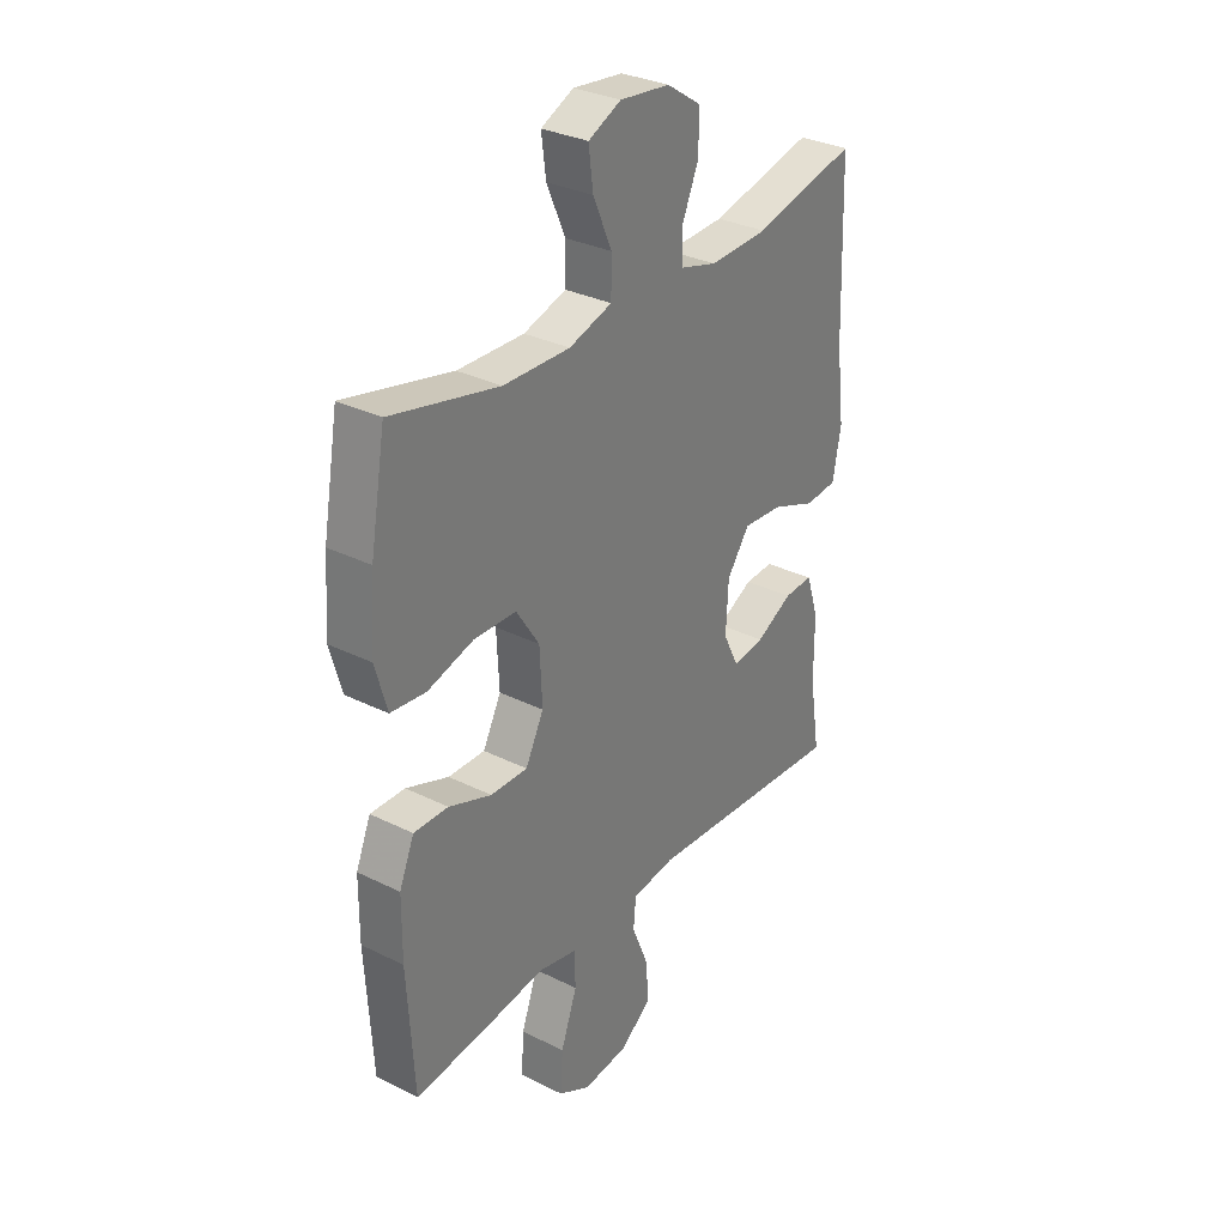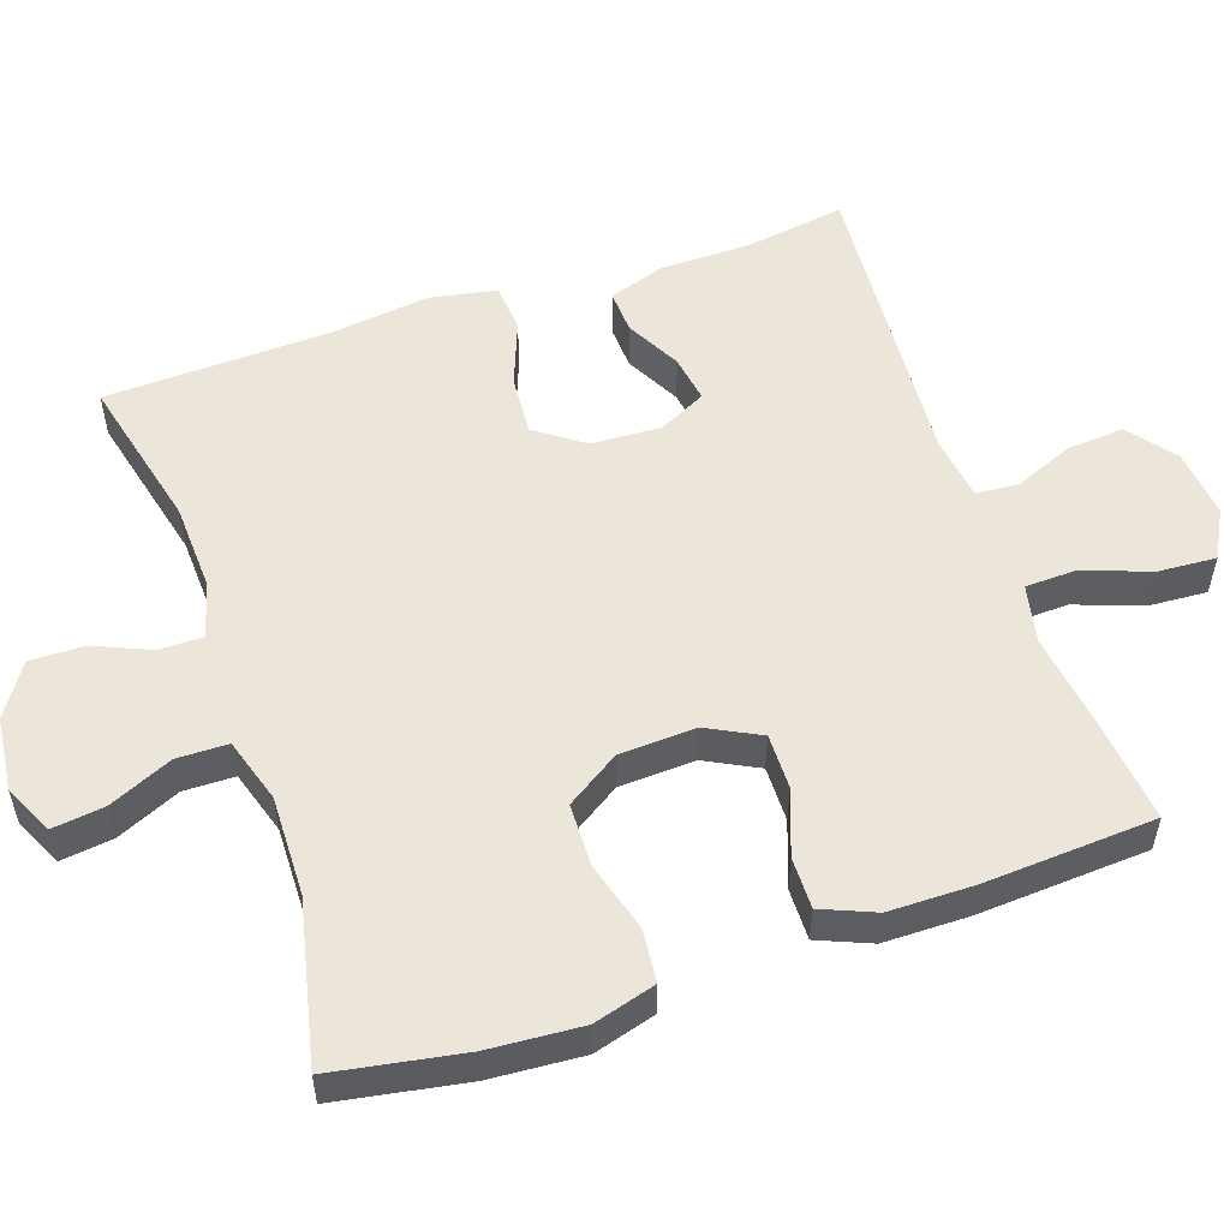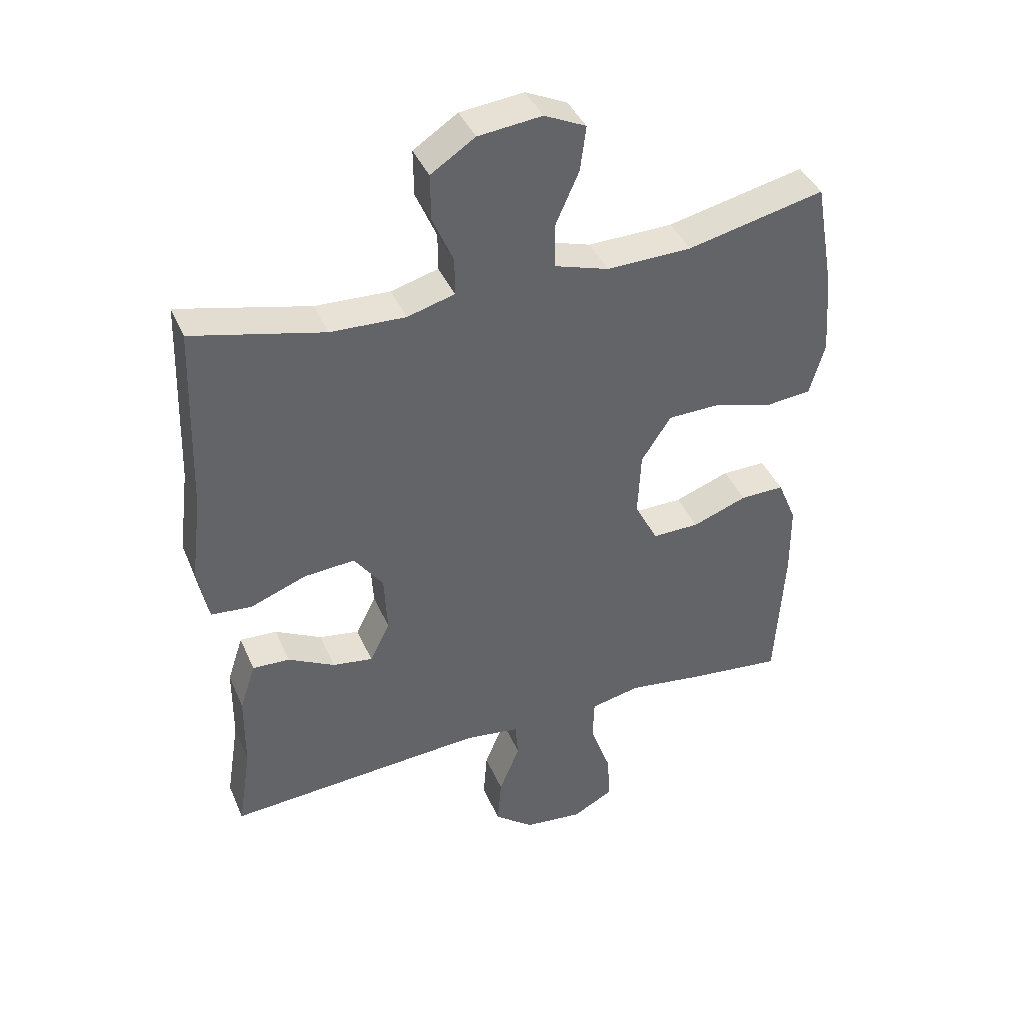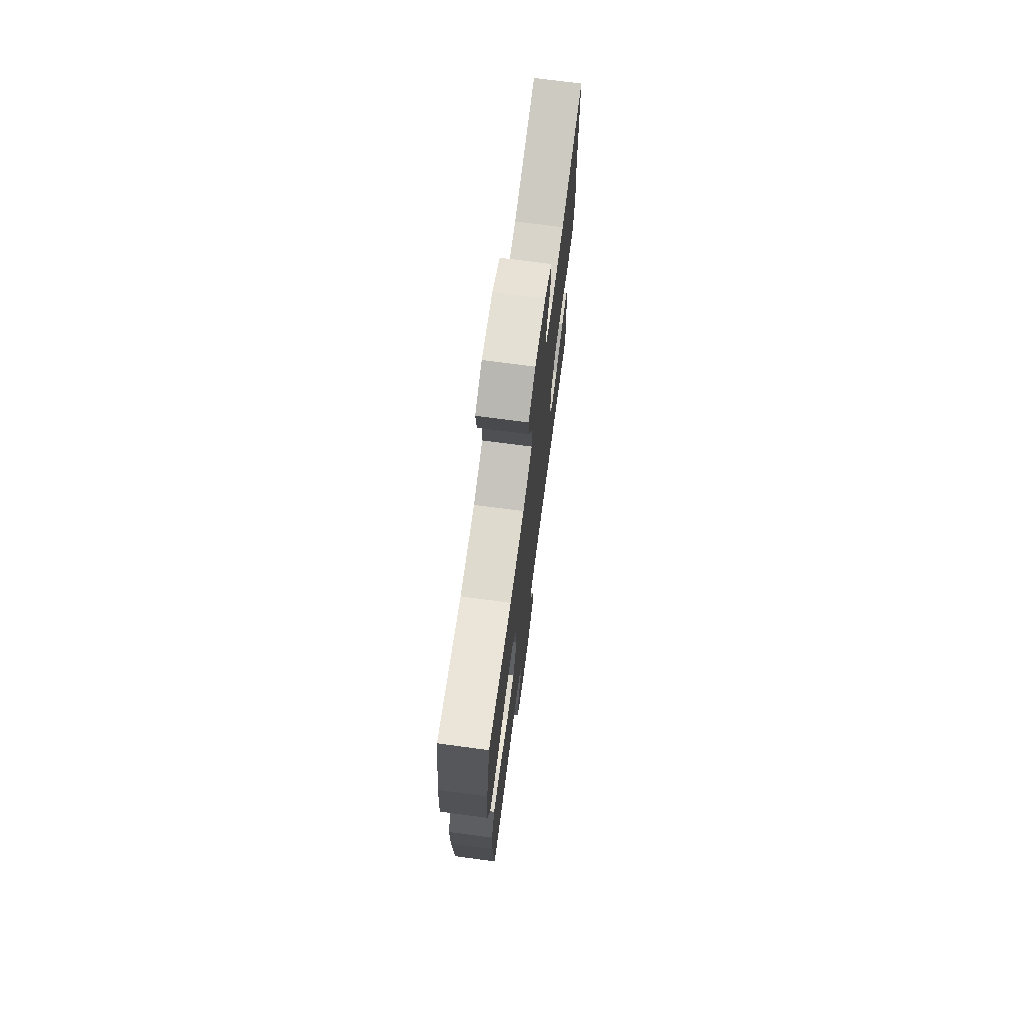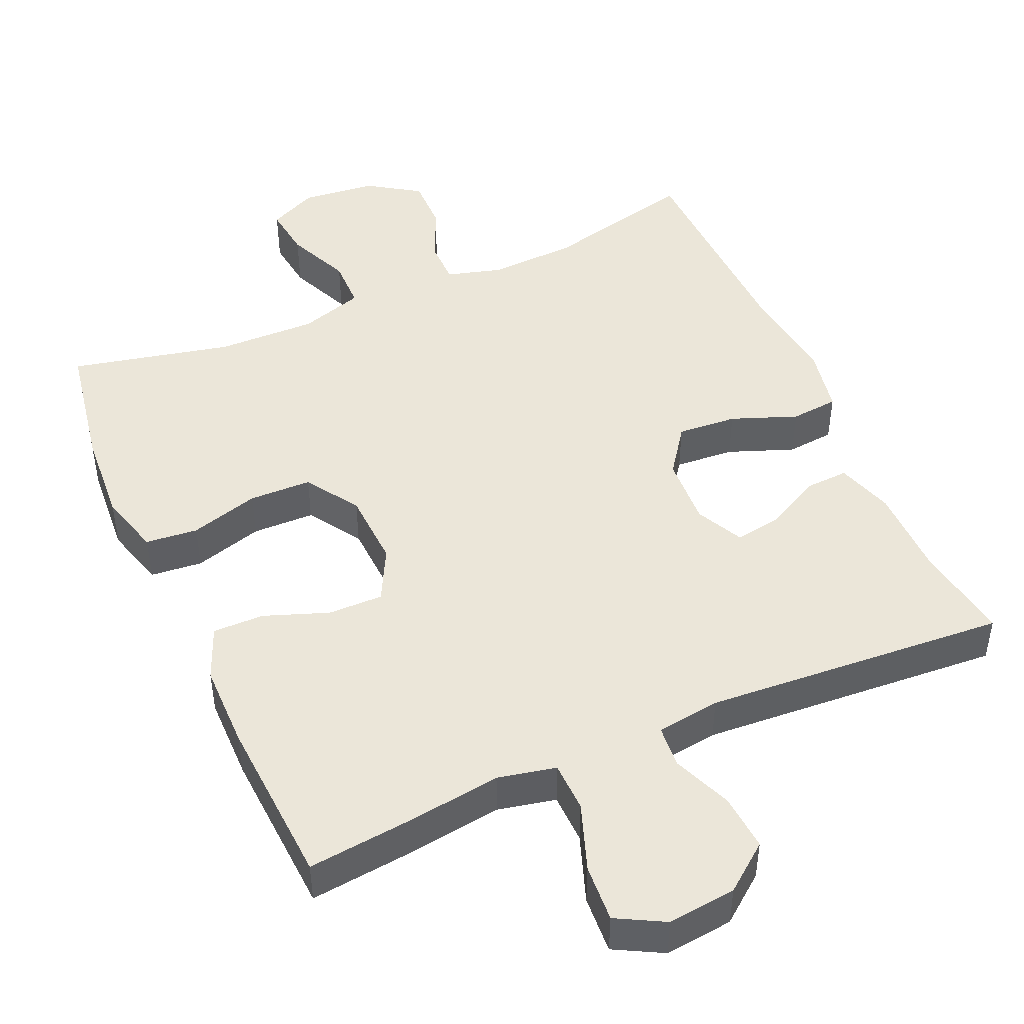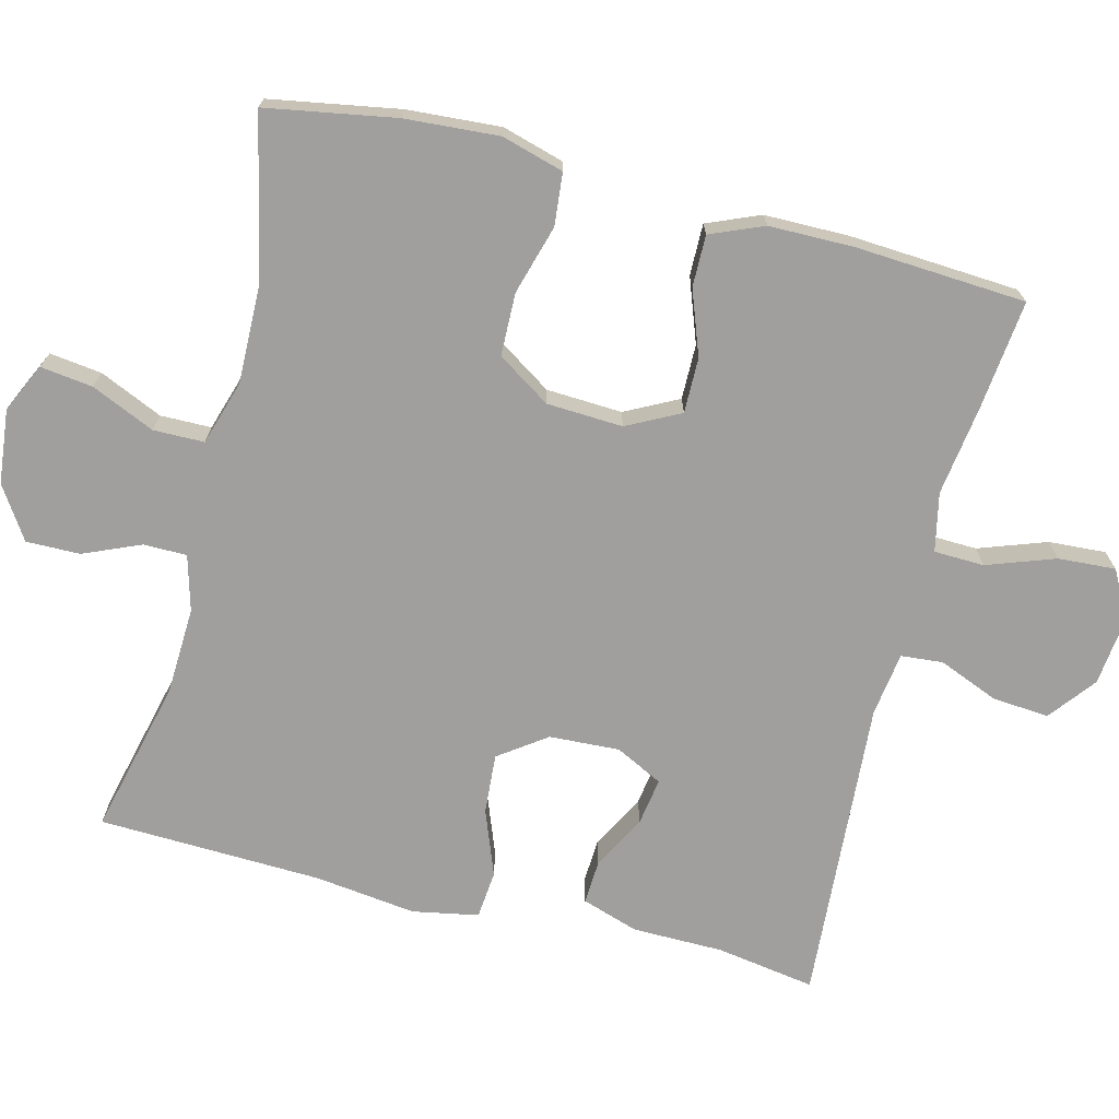
<metadata>
{"format":"obj","ext":"obj","renderer":"f3d","projection":"perspective","resolution":1024,"background":"white","views":[{"elev":31.3,"azim":125.3,"up":"+Z"},{"elev":54.2,"azim":71.1,"up":"+Y"},{"elev":40.6,"azim":-21.9,"up":"+Z"},{"elev":72.5,"azim":97.6,"up":"+Z"},{"elev":46.9,"azim":156.2,"up":"+Y"},{"elev":-71.4,"azim":75.7,"up":"+Y"}]}
</metadata>
<code>
v -0.5 0.07 0.5
v -0.291 0.07 0.45
v -0.172 0.07 0.445
v -0.097 0.07 0.466
v -0.097 0.07 0.525
v -0.13 0.07 0.602
v -0.131 0.07 0.675
v -0.061 0.07 0.721
v 0.04 0.07 0.732
v 0.106 0.07 0.701
v 0.097 0.07 0.63
v 0.059 0.07 0.544
v 0.06 0.07 0.475
v 0.147 0.07 0.448
v 0.282 0.07 0.451
v 0.5 0.07 0.5
v 0.531 0.07 0.324
v 0.54 0.07 0.197
v 0.516 0.07 0.113
v 0.445 0.07 0.106
v 0.351 0.07 0.133
v 0.266 0.07 0.131
v 0.219 0.07 0.059
v 0.214 0.07 -0.044
v 0.251 0.07 -0.116
v 0.326 0.07 -0.115
v 0.413 0.07 -0.083
v 0.483 0.07 -0.082
v 0.513 0.07 -0.154
v 0.514 0.07 -0.269
v 0.5 0.07 -0.5
v 0.352 0.07 -0.484
v 0.229 0.07 -0.467
v 0.15 0.07 -0.484
v 0.148 0.07 -0.552
v 0.181 0.07 -0.644
v 0.186 0.07 -0.722
v 0.121 0.07 -0.757
v 0.028 0.07 -0.747
v -0.035 0.07 -0.698
v -0.029 0.07 -0.621
v 0.004 0.07 -0.54
v -0.001 0.07 -0.483
v -0.088 0.07 -0.471
v -0.5 0.07 -0.5
v -0.479 0.07 -0.366
v -0.478 0.07 -0.243
v -0.453 0.07 -0.166
v -0.394 0.07 -0.169
v -0.32 0.07 -0.208
v -0.256 0.07 -0.218
v -0.224 0.07 -0.154
v -0.229 0.07 -0.059
v -0.275 0.07 0.005
v -0.356 0.07 -0.001
v -0.445 0.07 -0.035
v -0.51 0.07 -0.029
v -0.527 0.07 0.06
v -0.51 0.07 0.197
v -0.5 0 0.5
v -0.291 0 0.45
v -0.172 0 0.445
v -0.097 0 0.466
v -0.097 0 0.525
v -0.13 0 0.602
v -0.131 0 0.675
v -0.061 0 0.721
v 0.04 0 0.732
v 0.106 0 0.701
v 0.097 0 0.63
v 0.059 0 0.544
v 0.06 0 0.475
v 0.147 0 0.448
v 0.282 0 0.451
v 0.5 0 0.5
v 0.531 0 0.324
v 0.54 0 0.197
v 0.516 0 0.113
v 0.445 0 0.106
v 0.351 0 0.133
v 0.266 0 0.131
v 0.219 0 0.059
v 0.214 0 -0.044
v 0.251 0 -0.116
v 0.326 0 -0.115
v 0.413 0 -0.083
v 0.483 0 -0.082
v 0.513 0 -0.154
v 0.514 0 -0.269
v 0.5 0 -0.5
v 0.352 0 -0.484
v 0.229 0 -0.467
v 0.15 0 -0.484
v 0.148 0 -0.552
v 0.181 0 -0.644
v 0.186 0 -0.722
v 0.121 0 -0.757
v 0.028 0 -0.747
v -0.035 0 -0.698
v -0.029 0 -0.621
v 0.004 0 -0.54
v -0.001 0 -0.483
v -0.088 0 -0.471
v -0.5 0 -0.5
v -0.479 0 -0.366
v -0.478 0 -0.243
v -0.453 0 -0.166
v -0.394 0 -0.169
v -0.32 0 -0.208
v -0.256 0 -0.218
v -0.224 0 -0.154
v -0.229 0 -0.059
v -0.275 0 0.005
v -0.356 0 -0.001
v -0.445 0 -0.035
v -0.51 0 -0.029
v -0.527 0 0.06
v -0.51 0 0.197
f 56 57 58 59
f 55 56 59 1
f 54 55 1 2
f 53 54 2 3
f 52 53 3 4
f 47 48 49 50
f 46 47 50 51
f 44 45 46 51
f 43 44 51 52
f 39 40 41 42
f 39 42 43
f 38 39 43
f 35 36 37 38
f 34 35 38 43
f 33 34 43 52
f 26 27 28 29
f 25 26 29 30
f 18 19 20 21
f 18 21 22
f 15 16 17 18
f 14 15 18 22
f 13 14 22 23
f 9 10 11 12
f 9 12 13
f 8 9 13
f 5 6 7 8
f 4 5 8 13
f 25 30 31 32
f 24 25 32 33
f 4 13 23 24
f 4 24 33 52
f 118 117 116 115
f 60 118 115 114
f 61 60 114 113
f 62 61 113 112
f 63 62 112 111
f 109 108 107 106
f 110 109 106 105
f 110 105 104 103
f 111 110 103 102
f 101 100 99 98
f 102 101 98
f 102 98 97
f 97 96 95 94
f 102 97 94 93
f 111 102 93 92
f 88 87 86 85
f 89 88 85 84
f 80 79 78 77
f 81 80 77
f 77 76 75 74
f 81 77 74 73
f 82 81 73 72
f 71 70 69 68
f 72 71 68
f 72 68 67
f 67 66 65 64
f 72 67 64 63
f 91 90 89 84
f 92 91 84 83
f 83 82 72 63
f 111 92 83 63
f 1 60 61 2
f 2 61 62 3
f 3 62 63 4
f 4 63 64 5
f 5 64 65 6
f 6 65 66 7
f 7 66 67 8
f 8 67 68 9
f 9 68 69 10
f 10 69 70 11
f 11 70 71 12
f 12 71 72 13
f 13 72 73 14
f 14 73 74 15
f 15 74 75 16
f 16 75 76 17
f 17 76 77 18
f 18 77 78 19
f 19 78 79 20
f 20 79 80 21
f 21 80 81 22
f 22 81 82 23
f 23 82 83 24
f 24 83 84 25
f 25 84 85 26
f 26 85 86 27
f 27 86 87 28
f 28 87 88 29
f 29 88 89 30
f 30 89 90 31
f 31 90 91 32
f 32 91 92 33
f 33 92 93 34
f 34 93 94 35
f 35 94 95 36
f 36 95 96 37
f 37 96 97 38
f 38 97 98 39
f 39 98 99 40
f 40 99 100 41
f 41 100 101 42
f 42 101 102 43
f 43 102 103 44
f 44 103 104 45
f 45 104 105 46
f 46 105 106 47
f 47 106 107 48
f 48 107 108 49
f 49 108 109 50
f 50 109 110 51
f 51 110 111 52
f 52 111 112 53
f 53 112 113 54
f 54 113 114 55
f 55 114 115 56
f 56 115 116 57
f 57 116 117 58
f 58 117 118 59
f 59 118 60 1

</code>
